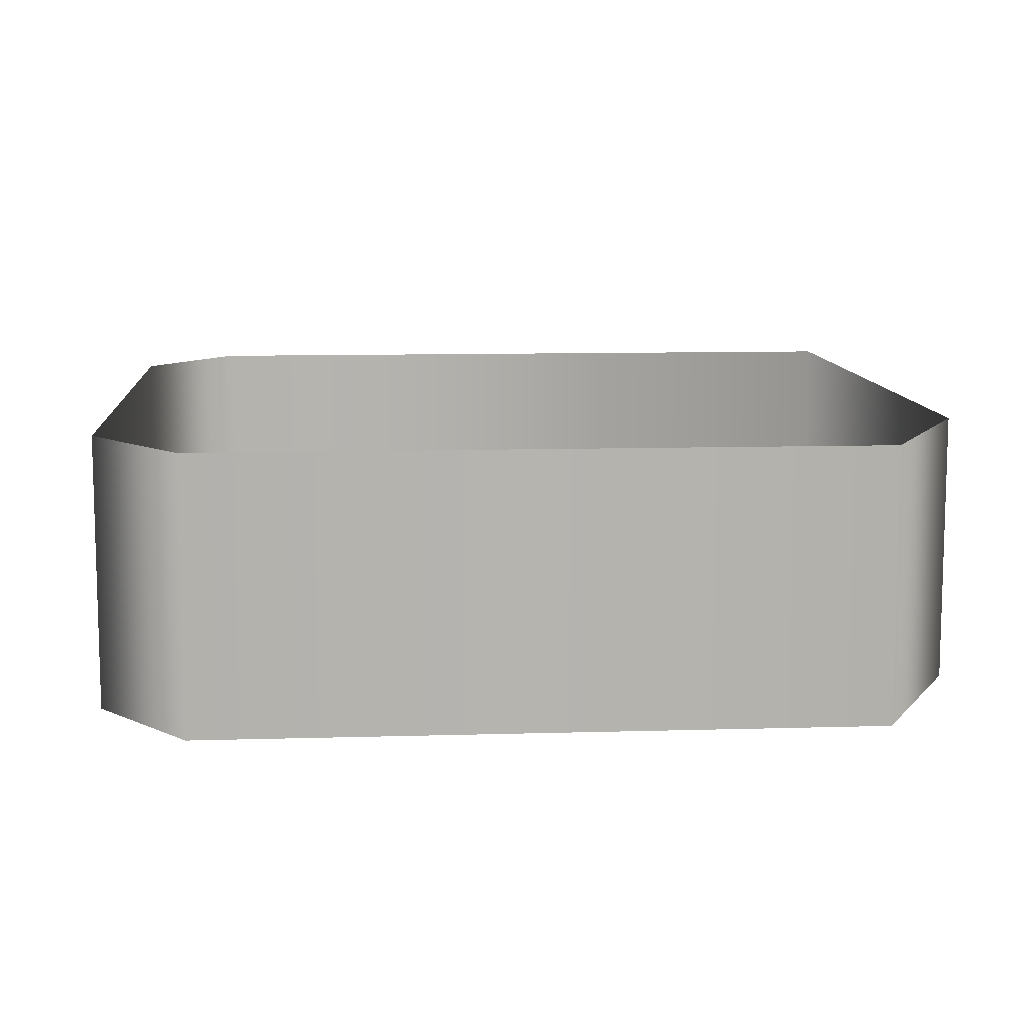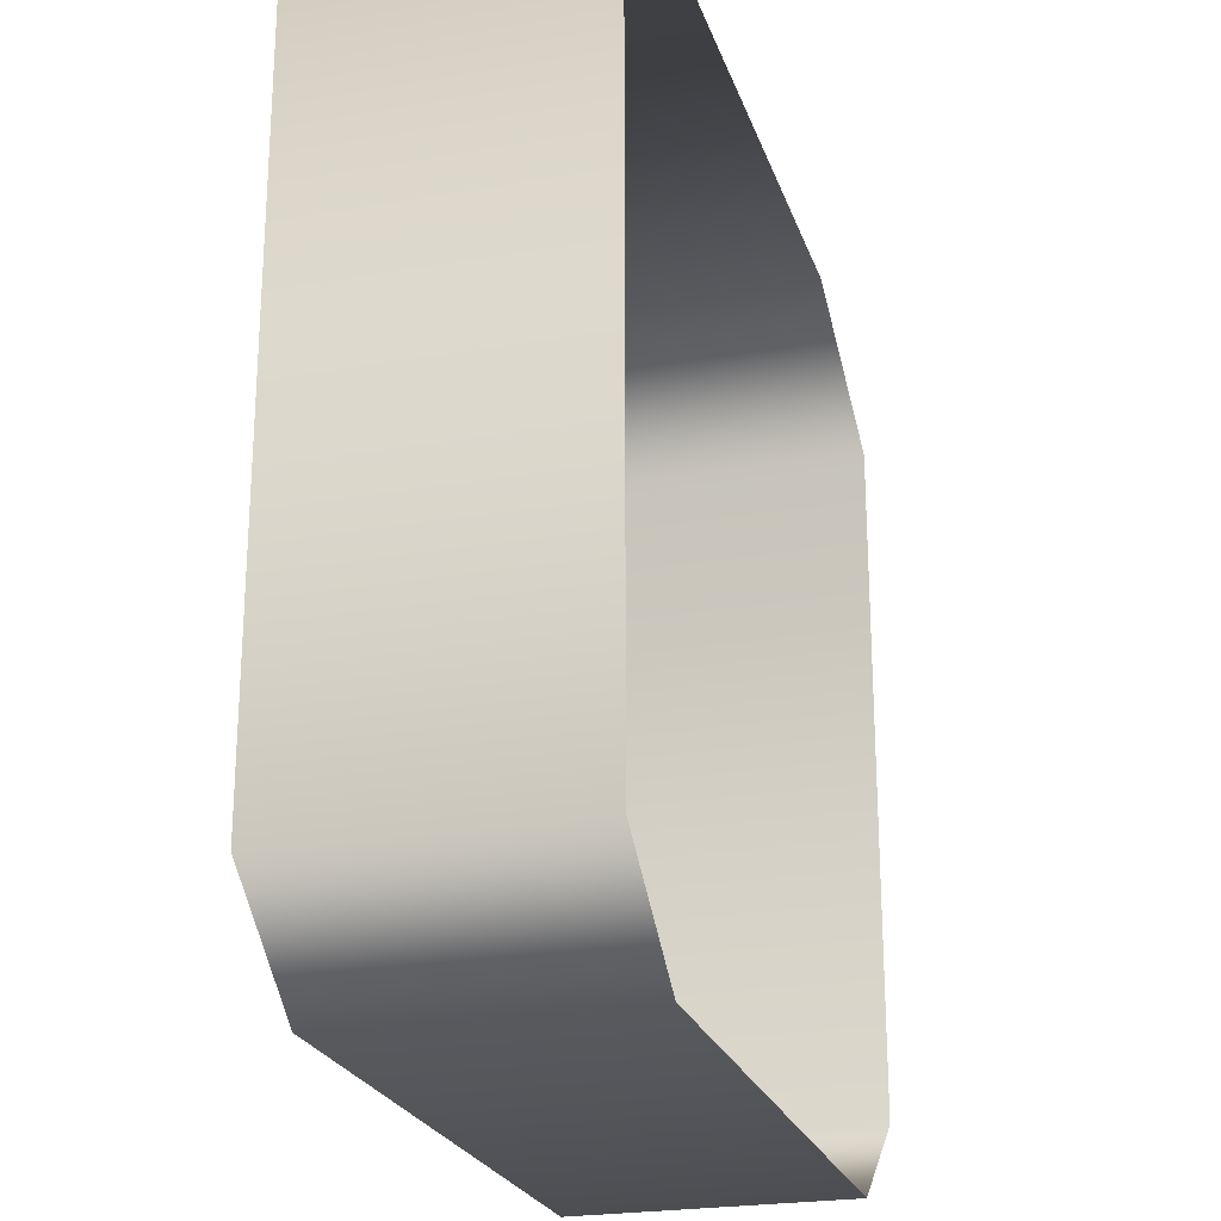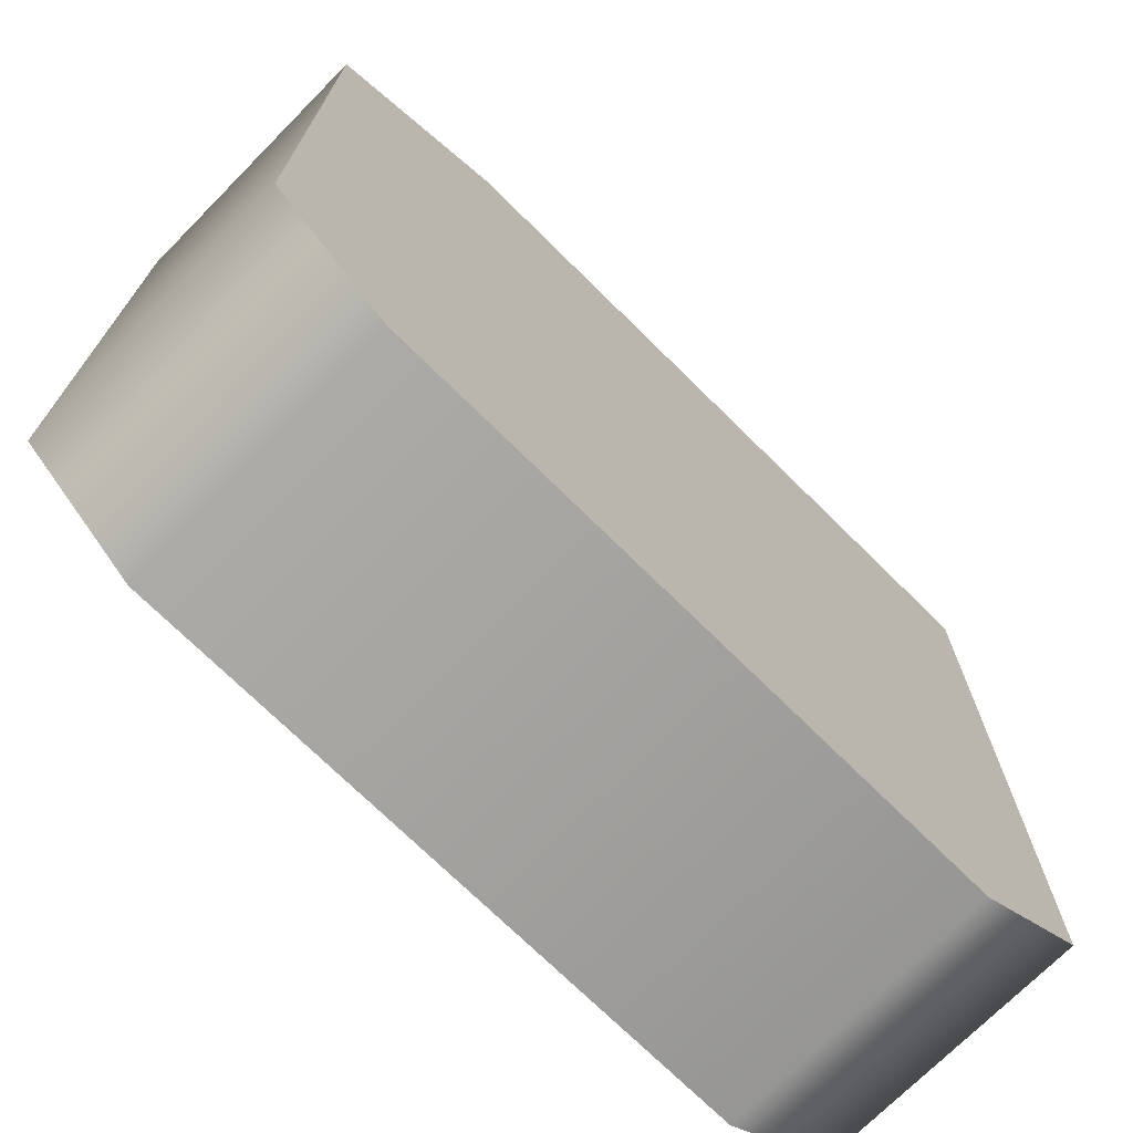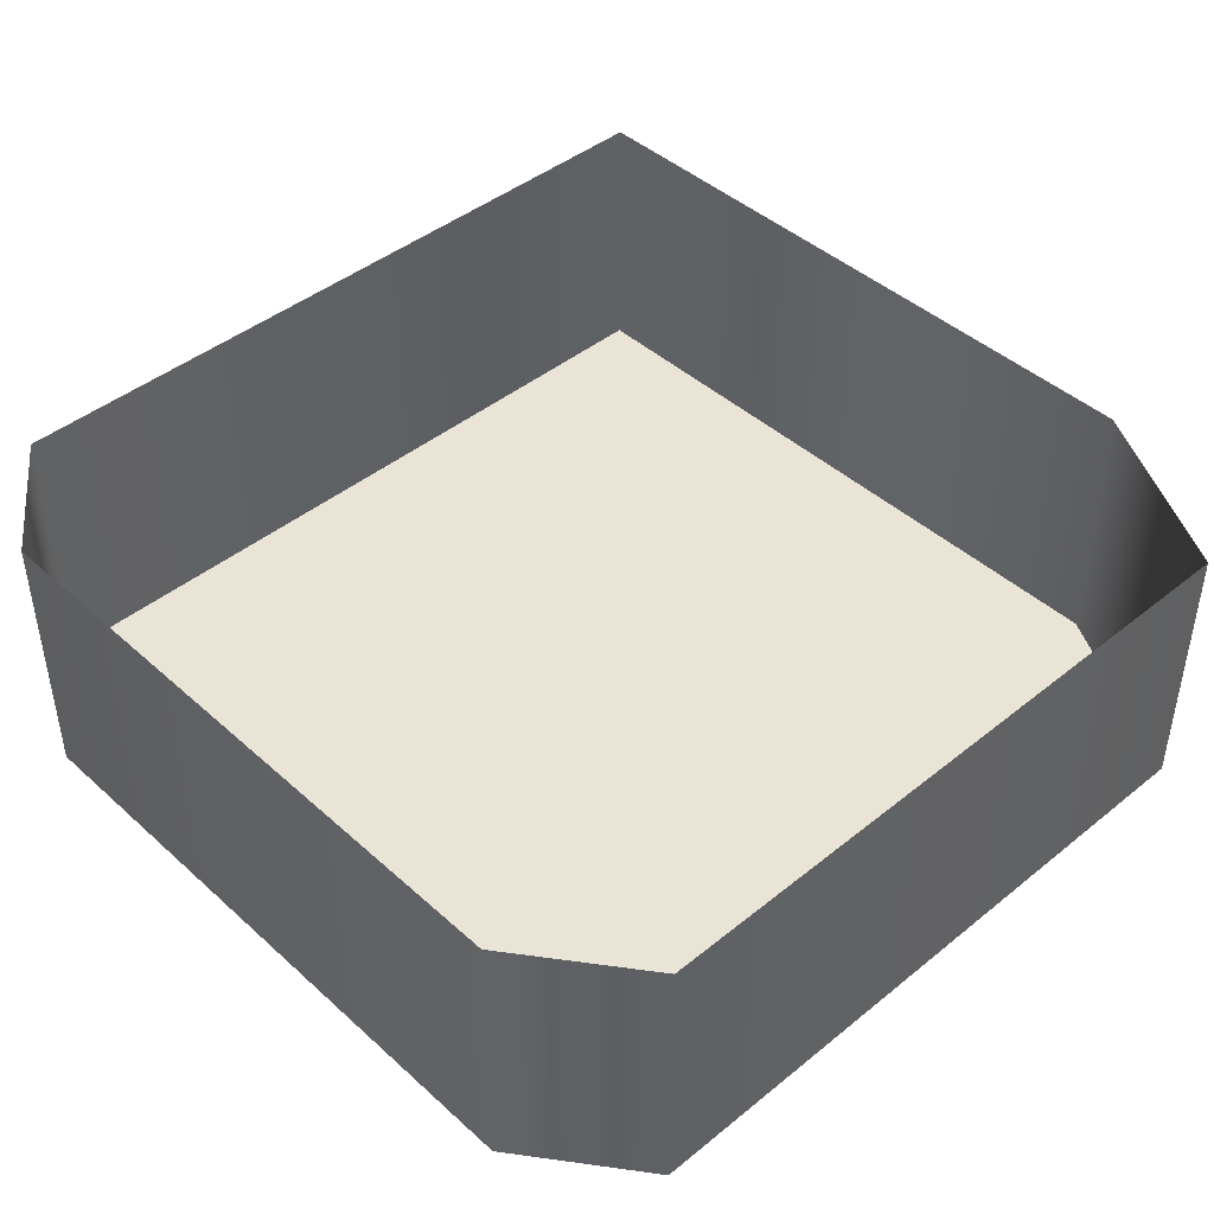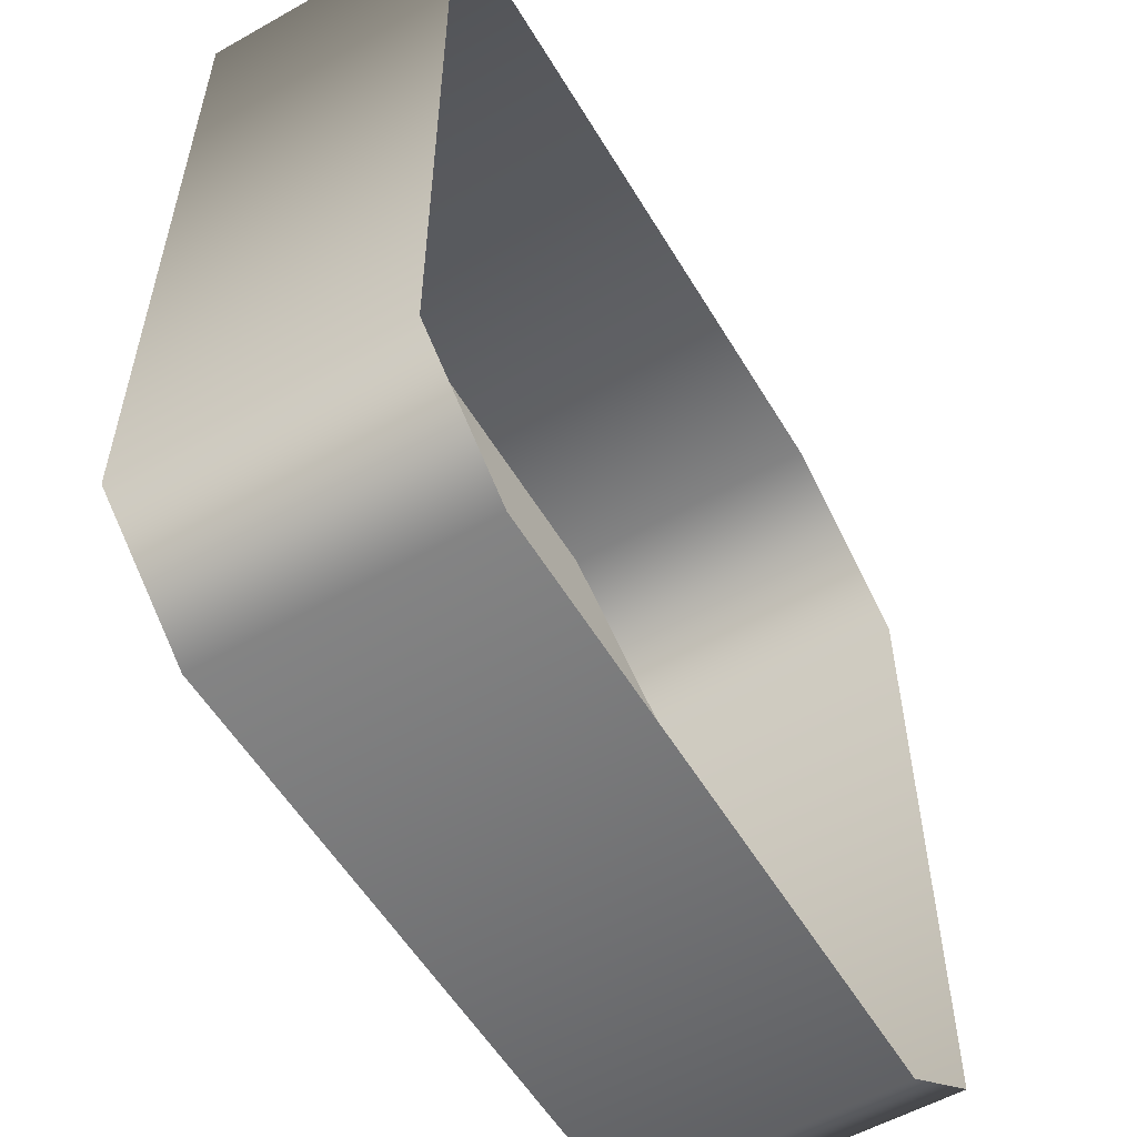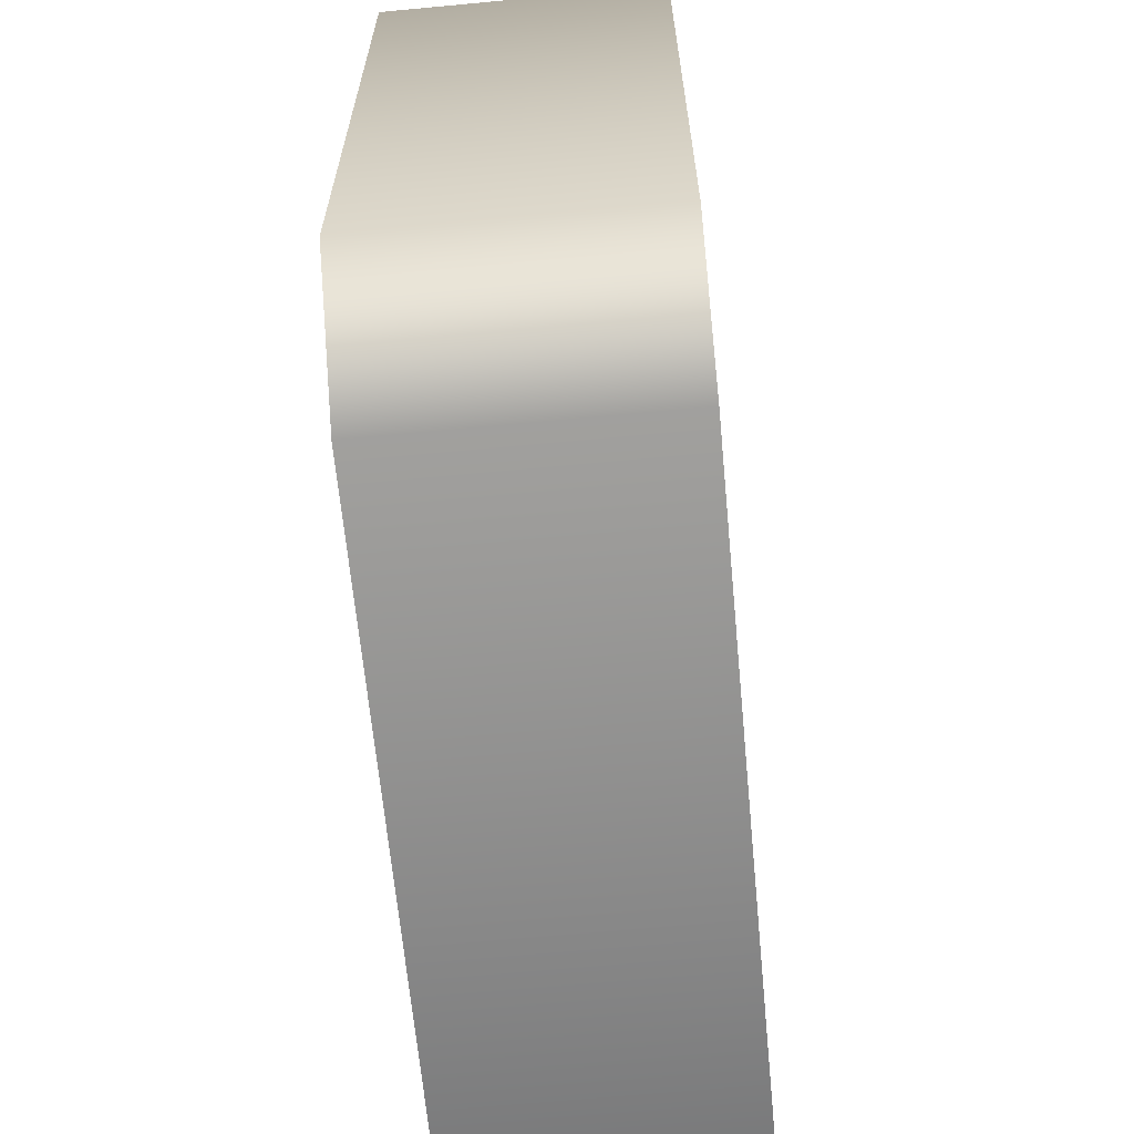
<metadata>
{"format":"obj","ext":"obj","renderer":"f3d","projection":"perspective","resolution":1024,"background":"white","views":[{"elev":10.1,"azim":-94.3,"up":"+Y"},{"elev":-23.6,"azim":106.2,"up":"+Z"},{"elev":-72.2,"azim":-44.7,"up":"+Z"},{"elev":43.8,"azim":-133.5,"up":"+Y"},{"elev":-55.9,"azim":120.6,"up":"+Z"},{"elev":-65.0,"azim":-84.6,"up":"+Z"}]}
</metadata>
<code>
g Collision02a
v -5.425 0 9.446
v -9.483 0 7.305
v -9.483 5.962 7.305
v -5.425 5.962 9.446
v -9.483 5.962 -7.428
v -9.483 0 -7.428
v 9.483 0 9.446
v 9.483 5.962 9.446
v 9.483 0 -7.428
v 9.483 5.962 -7.428
v 6.861 5.962 -9.429
v -6.861 5.962 -9.429
v -6.861 0 -9.429
v 6.861 0 -9.429
v 9.483 0 -7.428
v 9.483 5.962 -7.428
v -9.483 5.962 -7.428
v -9.483 0 -7.428
v 6.861 0 -9.429
v -6.861 0 -9.429
v -9.483 0 -7.428
v 9.483 0 -7.428
v -9.483 0 7.305
v -5.425 0 9.446
v 9.483 0 9.446
f 1 2 3
f 1 3 4
f 2 5 3
f 2 6 5
f 7 1 4
f 7 4 8
f 9 7 8
f 9 8 10
f 11 12 13
f 11 13 14
f 11 14 15
f 11 15 16
f 17 13 12
f 17 18 13
f 19 20 21
f 19 21 22
f 21 23 22
f 23 24 22
f 24 25 22

</code>
